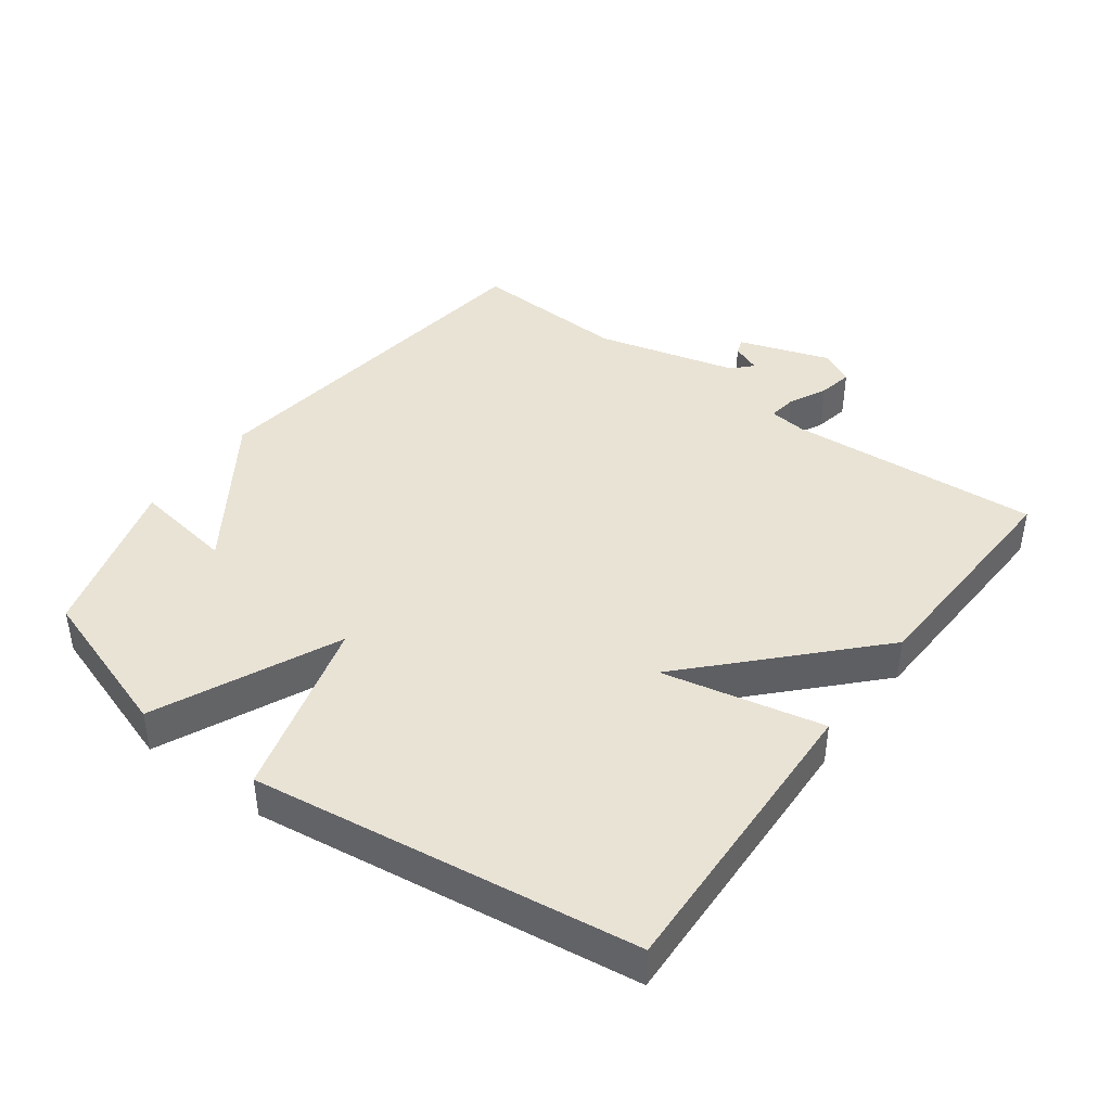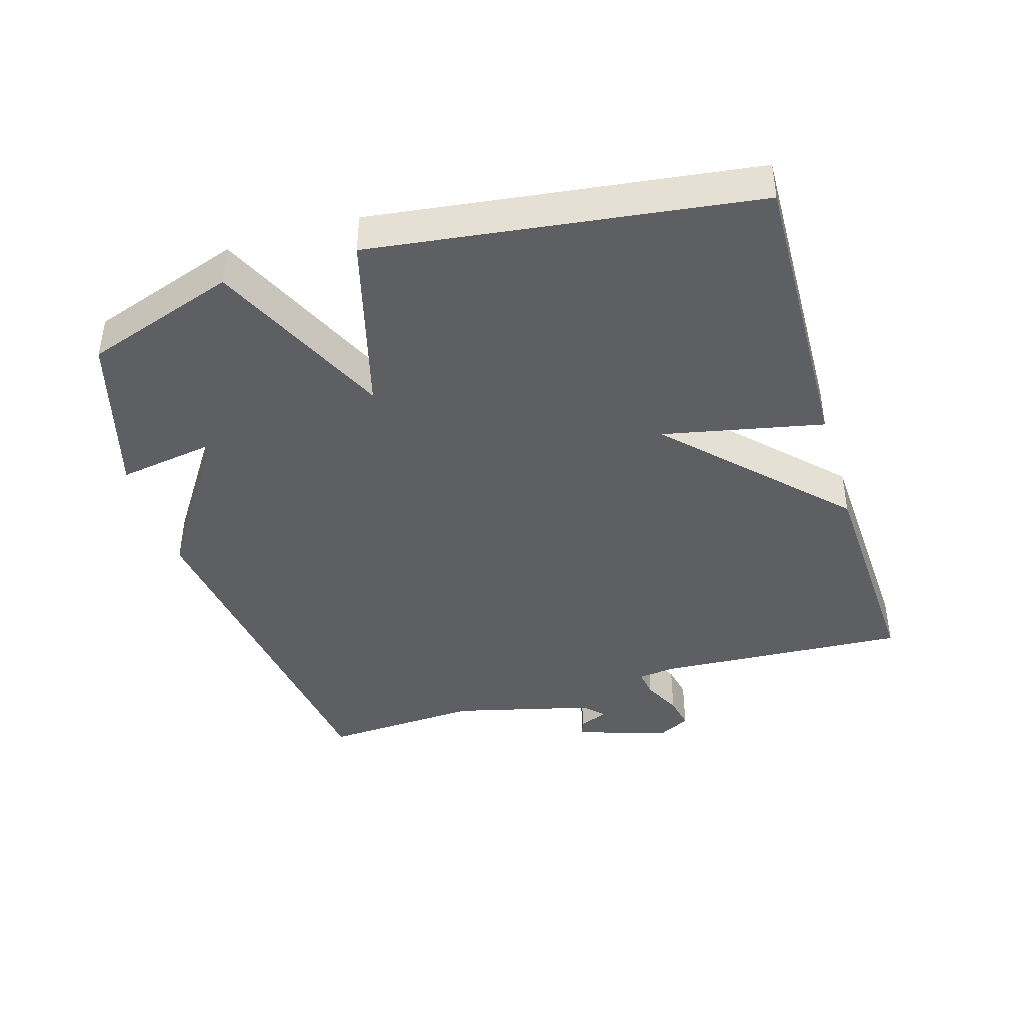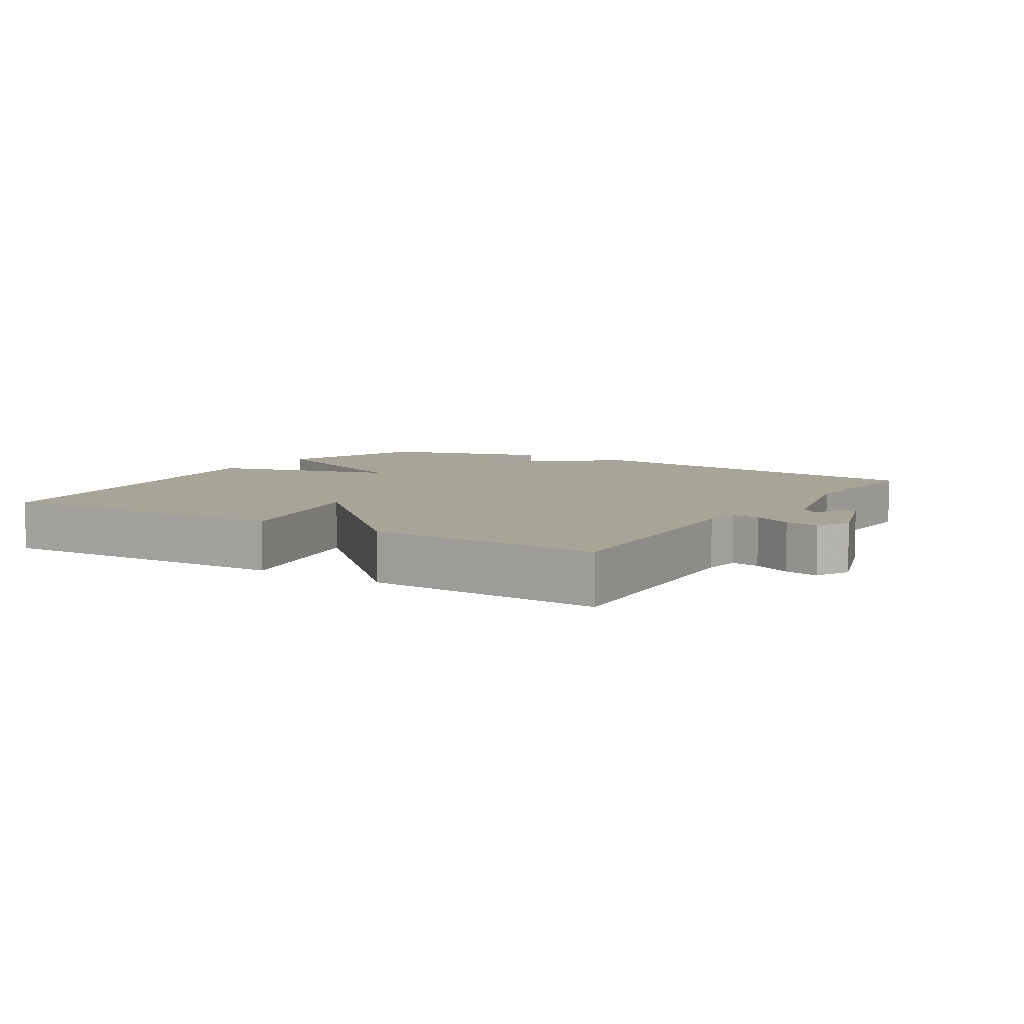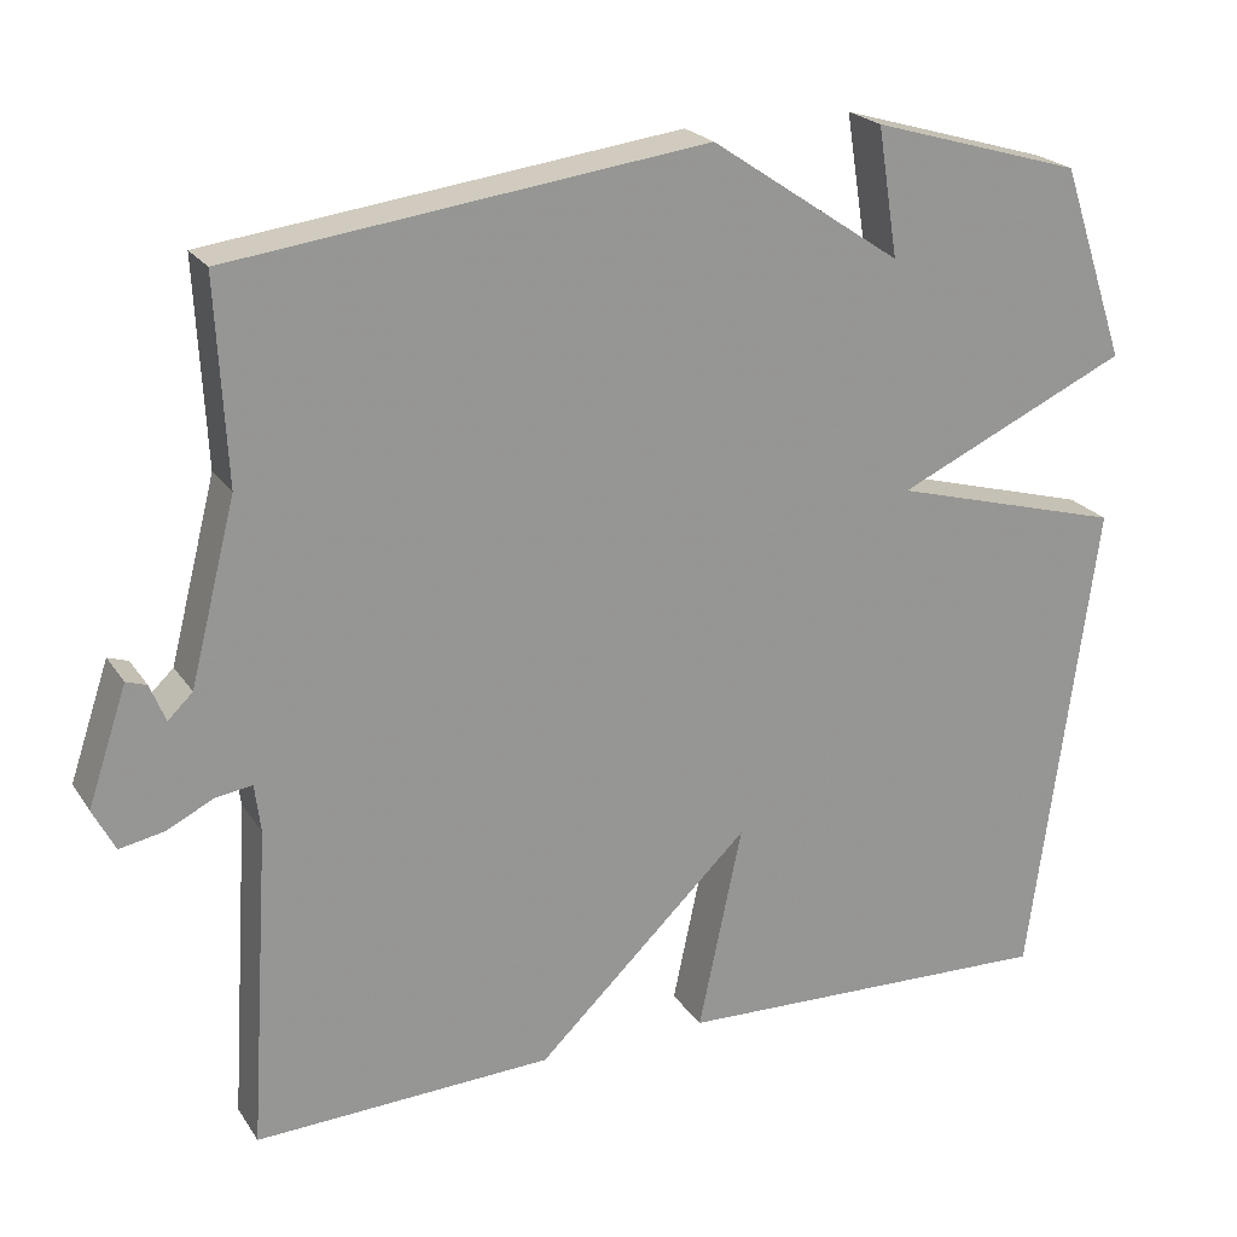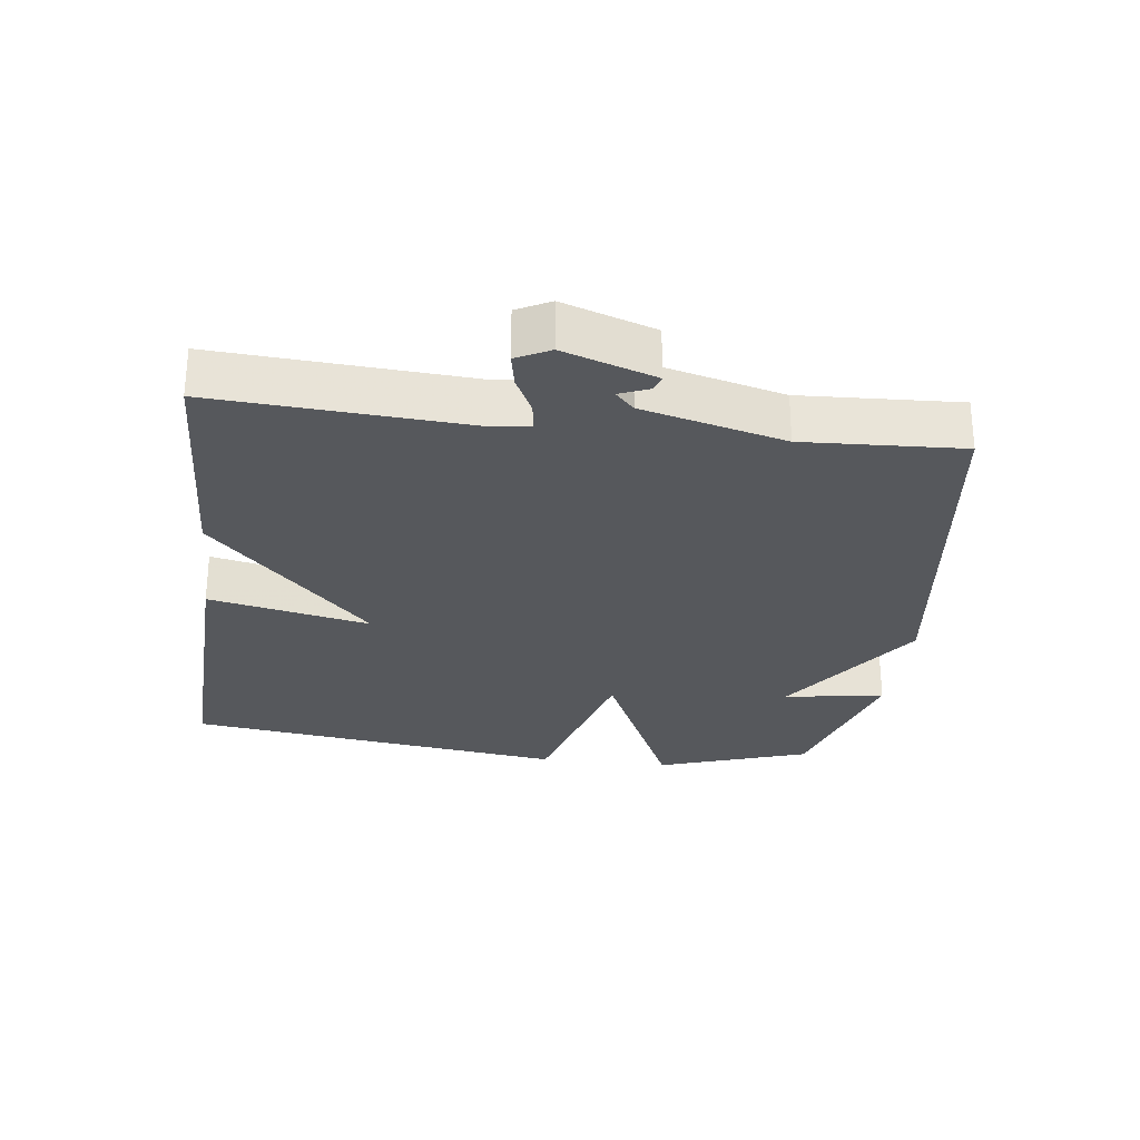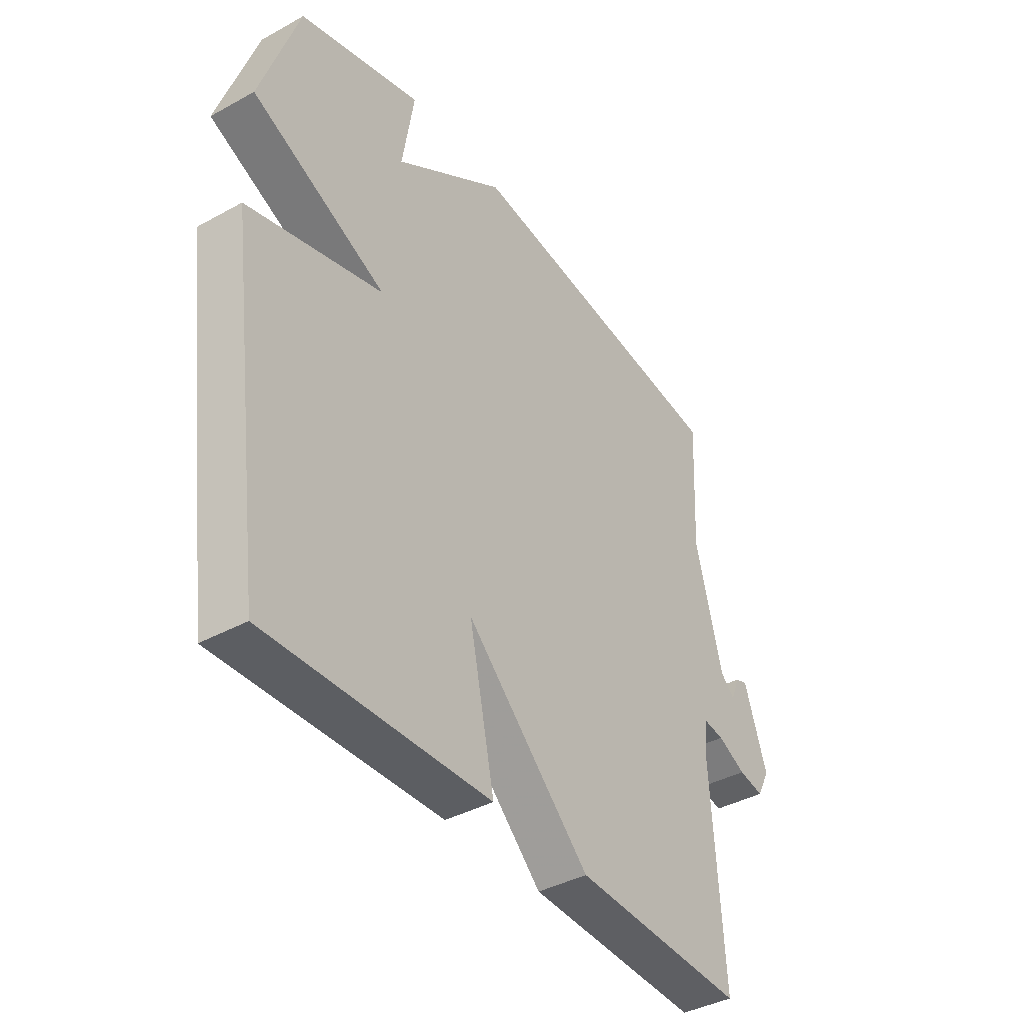
<metadata>
{"format":"obj","ext":"obj","renderer":"f3d","projection":"perspective","resolution":1024,"background":"white","views":[{"elev":42.0,"azim":126.3,"up":"+Y"},{"elev":-41.8,"azim":106.9,"up":"+Y"},{"elev":7.0,"azim":-147.9,"up":"+Y"},{"elev":22.2,"azim":-24.8,"up":"+Z"},{"elev":-27.9,"azim":-97.2,"up":"+Y"},{"elev":-39.7,"azim":124.3,"up":"+Z"}]}
</metadata>
<code>
v 0.5 0.07 -0.5
v 0.049 0.07 -0.485
v 0.1 0.07 -0.244
v -0.151 0.07 -0.485
v -0.5 0.07 -0.5
v -0.476 0.07 -0.122
v -0.483 0.07 -0.066
v -0.525 0.07 -0.072
v -0.582 0.07 -0.1
v -0.633 0.07 -0.11
v -0.659 0.07 -0.06
v -0.613 0.07 0.077
v -0.589 0.07 0.069
v -0.571 0.07 0.025
v -0.542 0.07 0.053
v -0.488 0.07 0.264
v -0.5 0.07 0.5
v 0.053 0.07 0.572
v 0.277 0.07 0.421
v 0.253 0.07 0.572
v 0.5 0.07 0.5
v 0.577 0.07 0.272
v 0.305 0.07 0.147
v 0.577 0.07 0.072
v 0.5 0 -0.5
v 0.049 0 -0.485
v 0.1 0 -0.244
v -0.151 0 -0.485
v -0.5 0 -0.5
v -0.476 0 -0.122
v -0.483 0 -0.066
v -0.525 0 -0.072
v -0.582 0 -0.1
v -0.633 0 -0.11
v -0.659 0 -0.06
v -0.613 0 0.077
v -0.589 0 0.069
v -0.571 0 0.025
v -0.542 0 0.053
v -0.488 0 0.264
v -0.5 0 0.5
v 0.053 0 0.572
v 0.277 0 0.421
v 0.253 0 0.572
v 0.5 0 0.5
v 0.577 0 0.272
v 0.305 0 0.147
v 0.577 0 0.072
f 1 2 3
f 24 1 3
f 23 24 3
f 21 22 23
f 19 20 21
f 19 21 23
f 23 3 4
f 19 23 4
f 18 19 4
f 17 18 4
f 16 17 4
f 12 13 14
f 11 12 14
f 10 11 14
f 9 10 14
f 8 9 14 15
f 7 8 15 16
f 4 5 6
f 4 6 7 16
f 27 26 25
f 27 25 48
f 27 48 47
f 47 46 45
f 45 44 43
f 47 45 43
f 28 27 47
f 28 47 43
f 28 43 42
f 28 42 41
f 28 41 40
f 38 37 36
f 38 36 35
f 38 35 34
f 38 34 33
f 39 38 33 32
f 40 39 32 31
f 30 29 28
f 40 31 30 28
f 1 25 26 2
f 2 26 27 3
f 3 27 28 4
f 4 28 29 5
f 5 29 30 6
f 6 30 31 7
f 7 31 32 8
f 8 32 33 9
f 9 33 34 10
f 10 34 35 11
f 11 35 36 12
f 12 36 37 13
f 13 37 38 14
f 14 38 39 15
f 15 39 40 16
f 16 40 41 17
f 17 41 42 18
f 18 42 43 19
f 19 43 44 20
f 20 44 45 21
f 21 45 46 22
f 22 46 47 23
f 23 47 48 24
f 24 48 25 1

</code>
